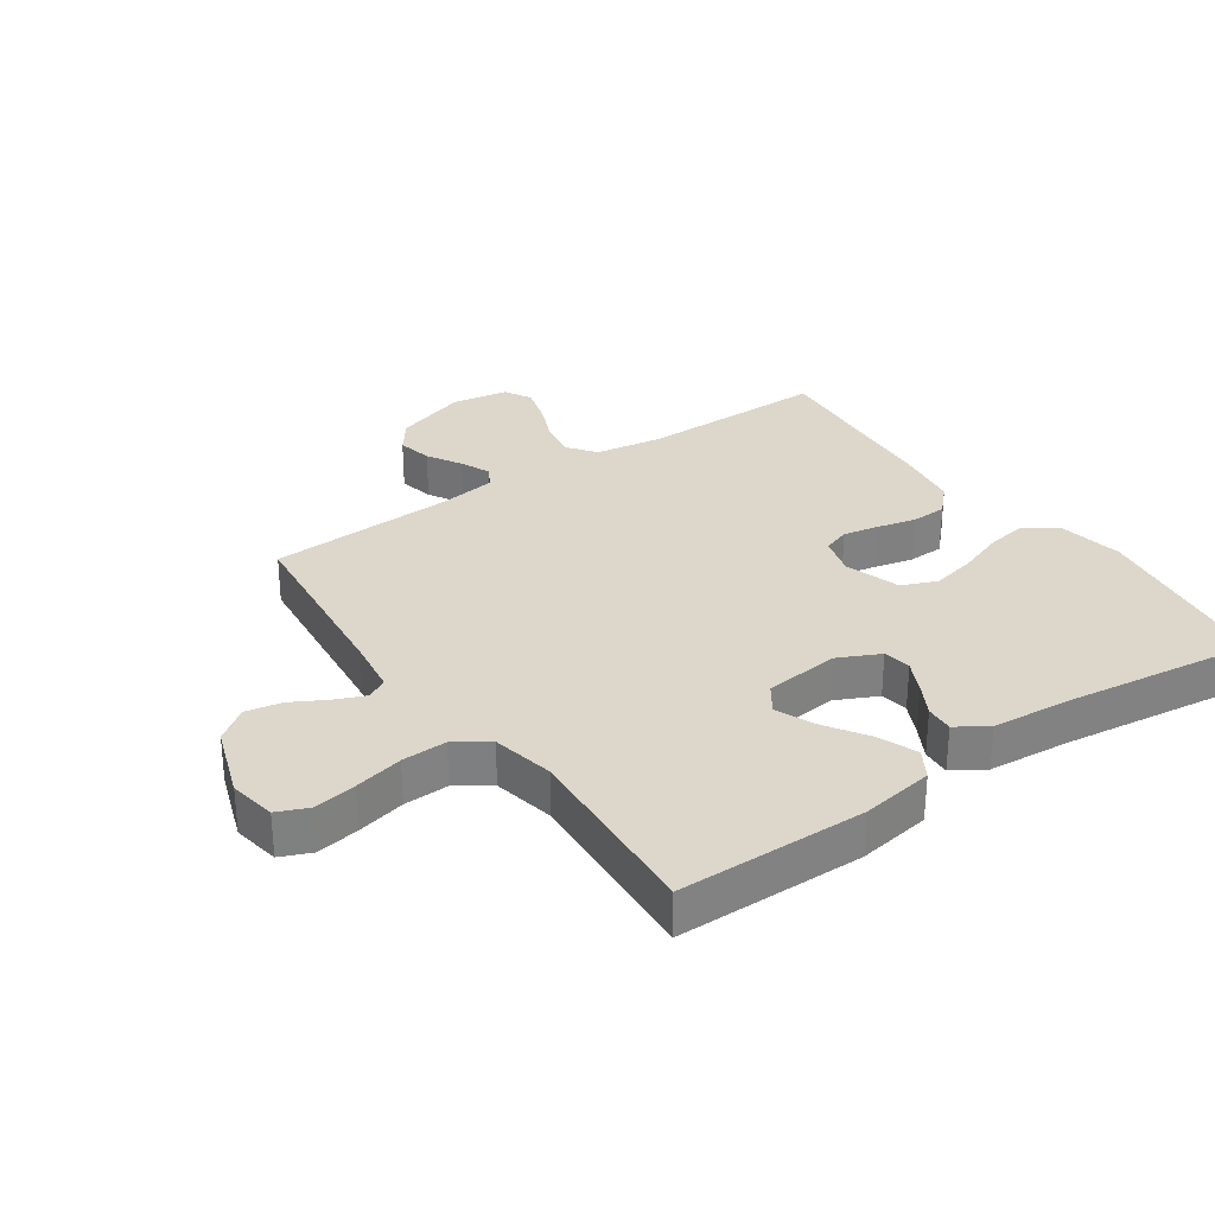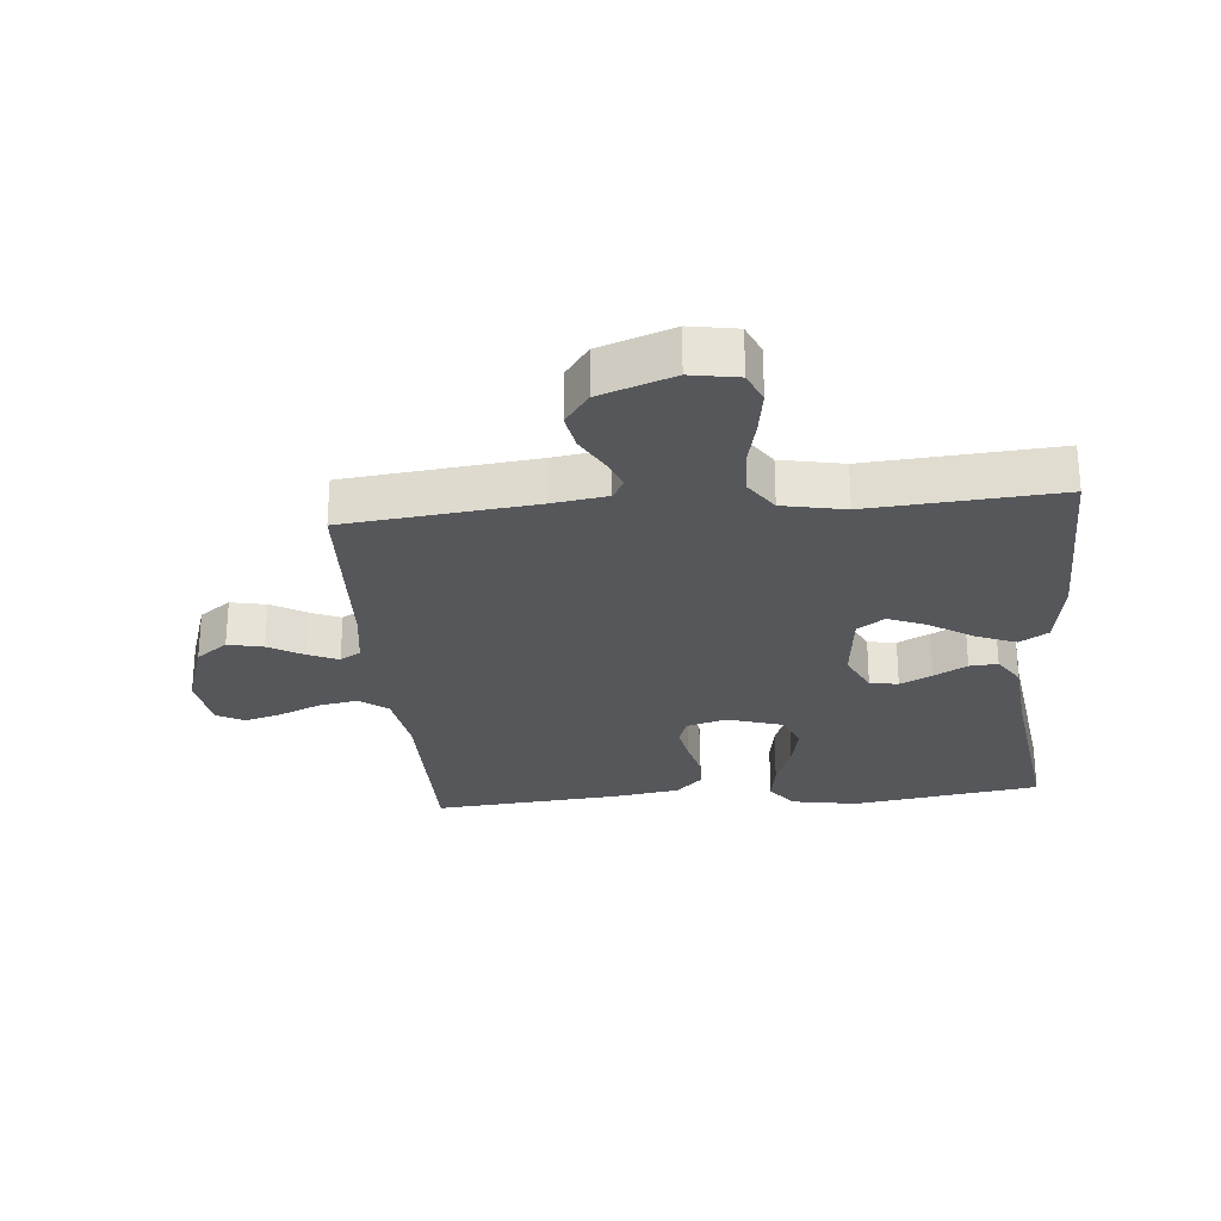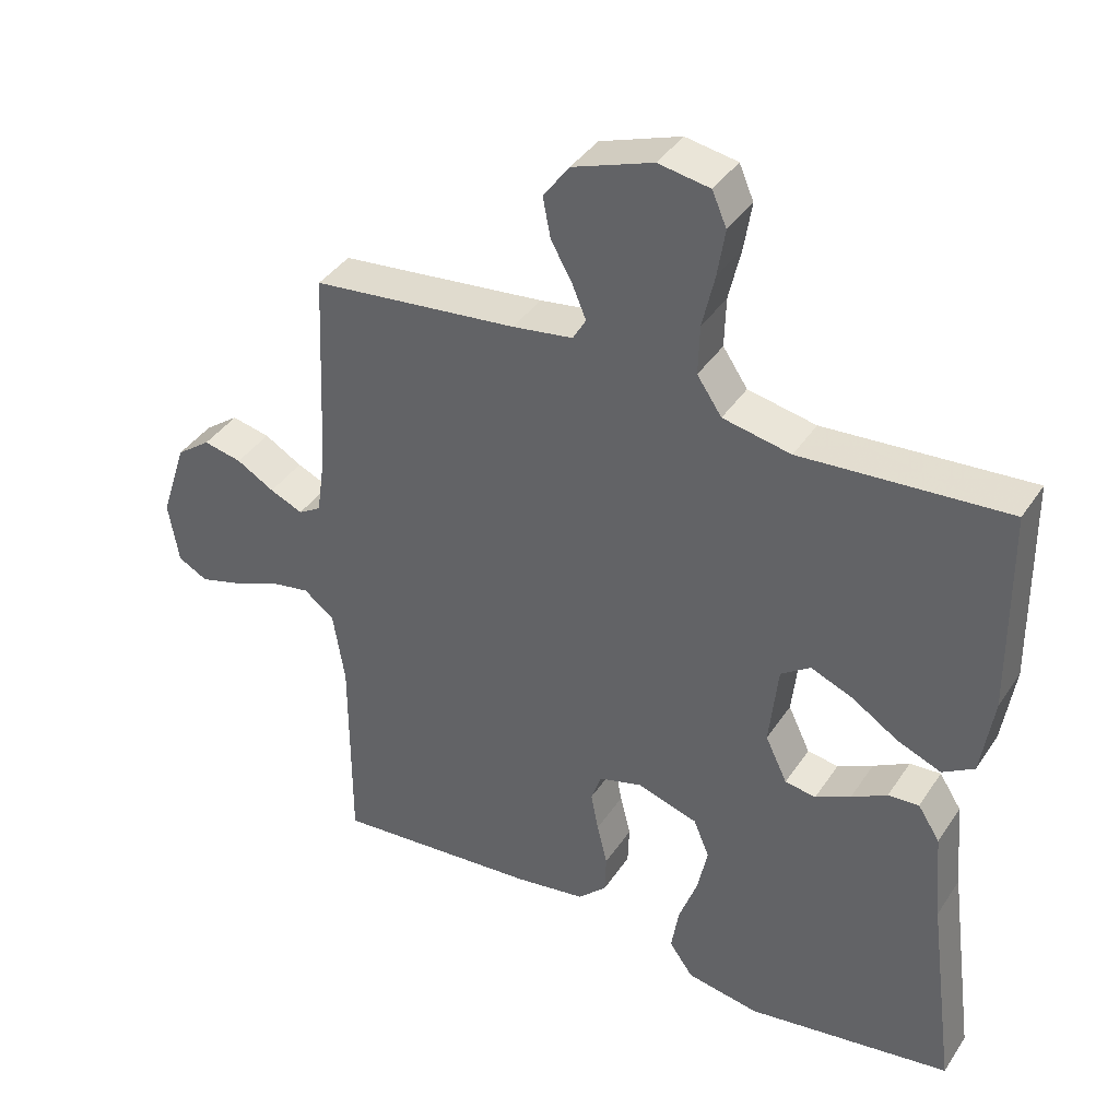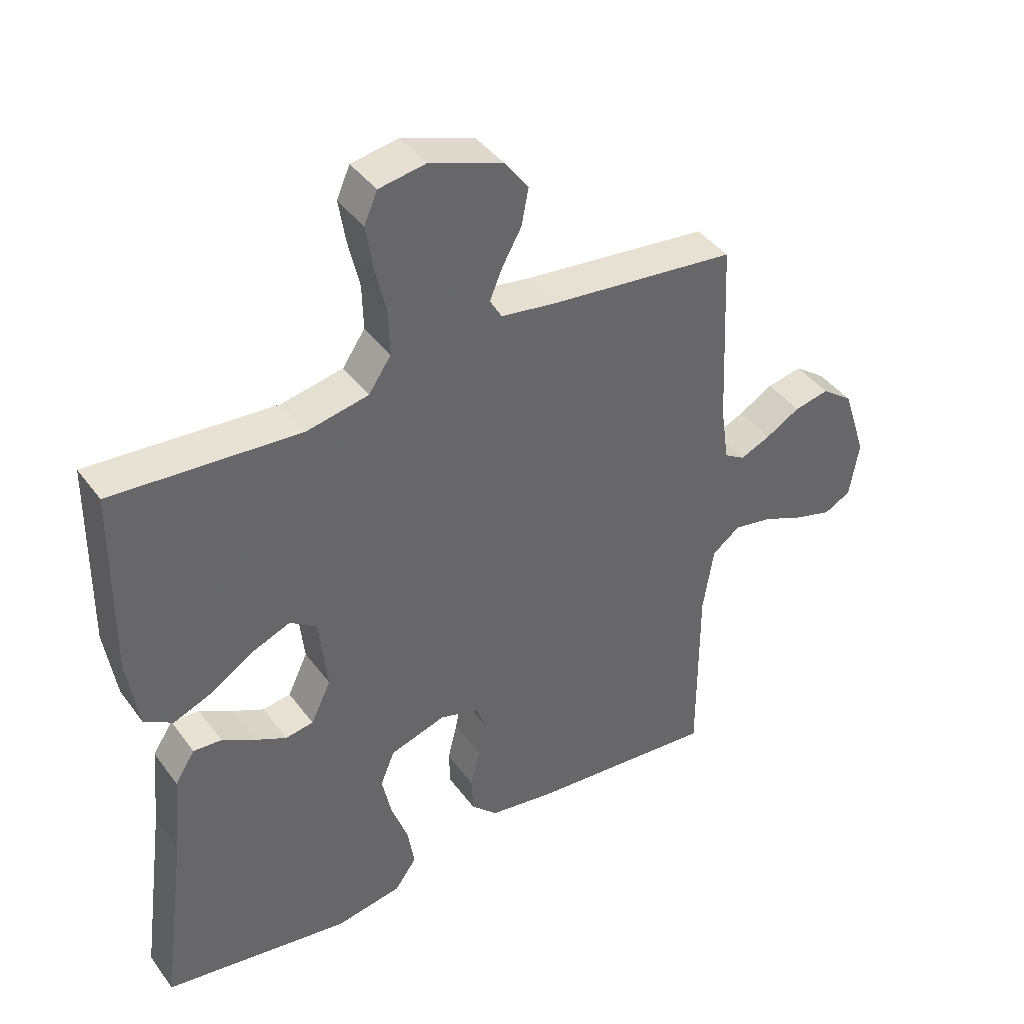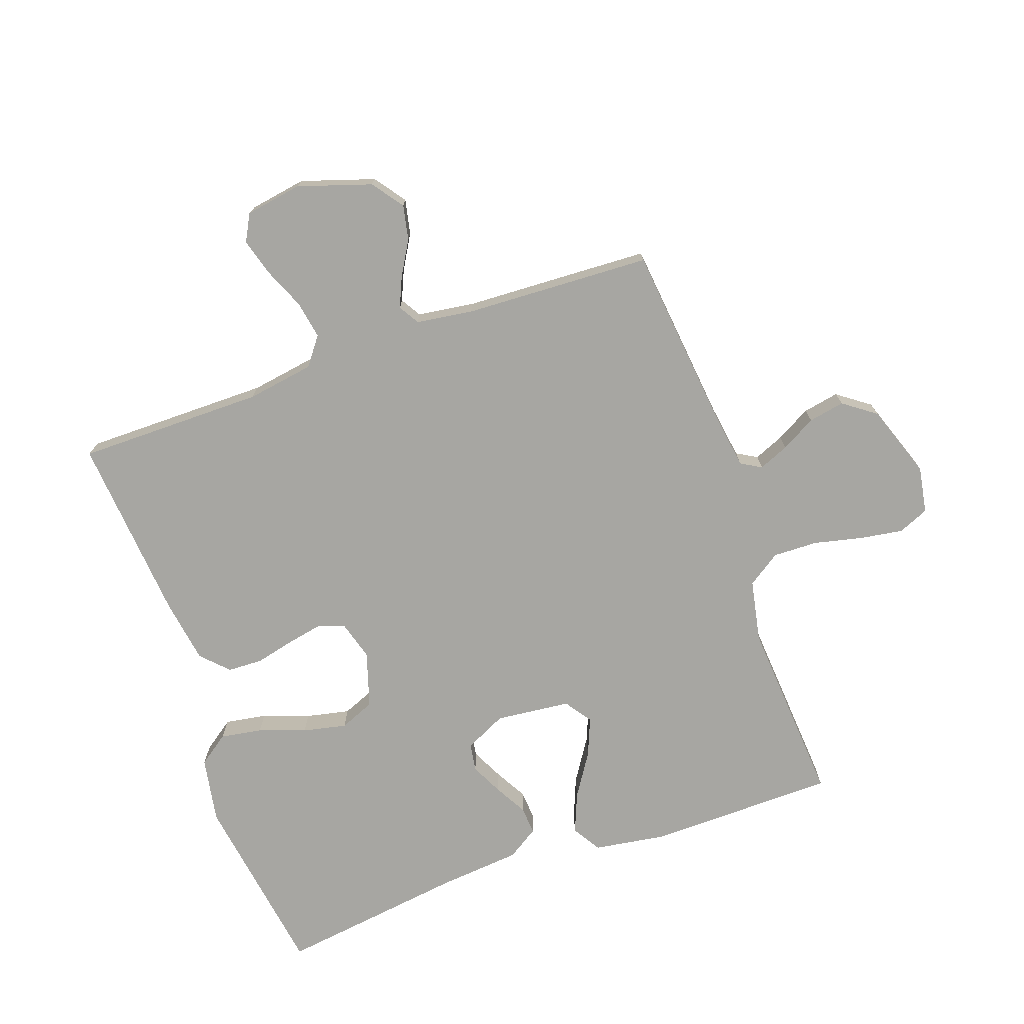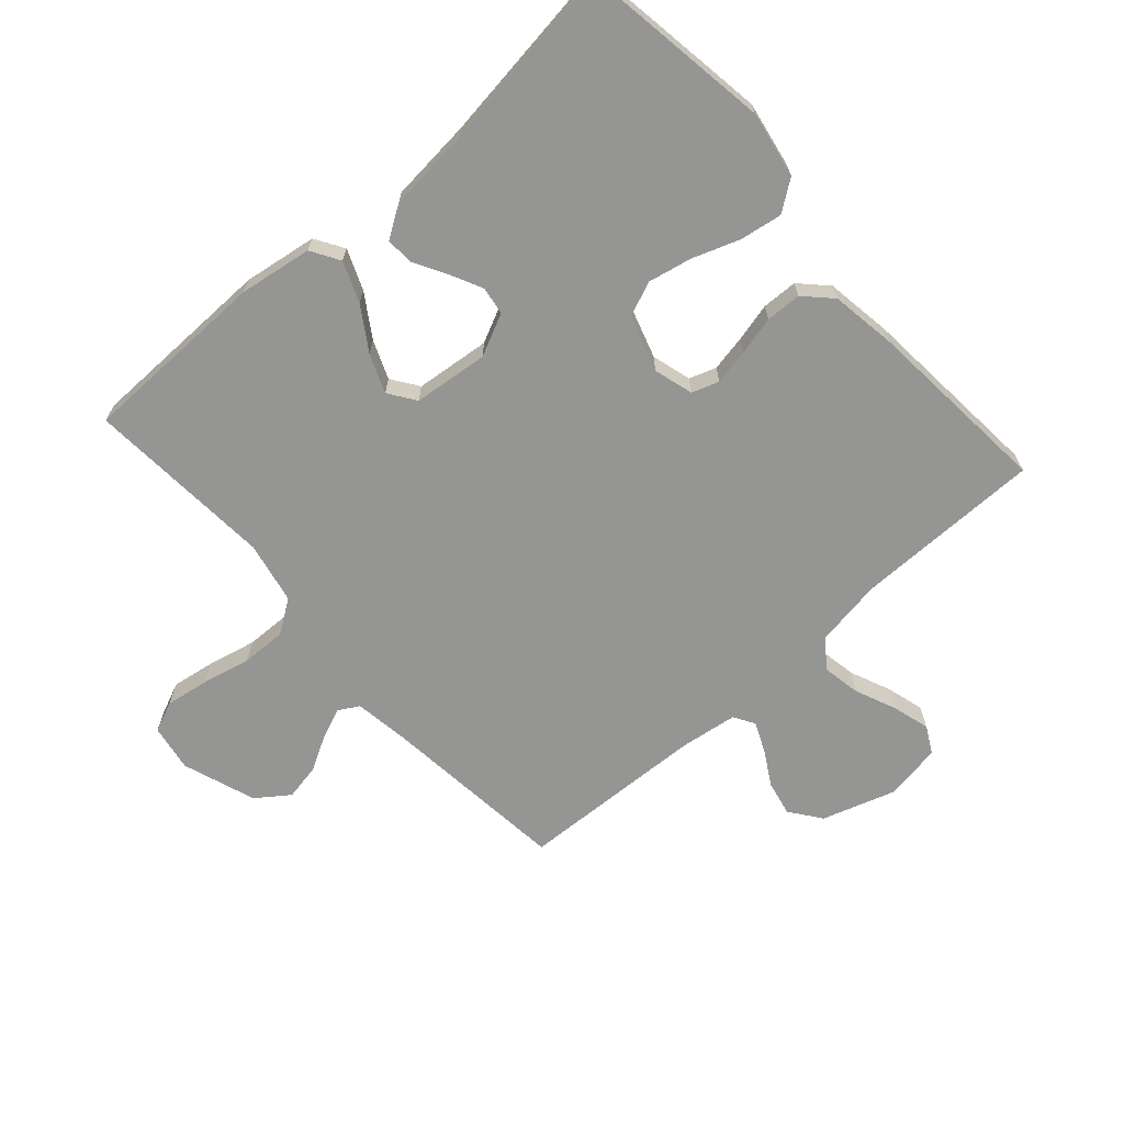
<metadata>
{"format":"obj","ext":"obj","renderer":"f3d","projection":"perspective","resolution":1024,"background":"white","views":[{"elev":30.4,"azim":55.2,"up":"+Y"},{"elev":-26.8,"azim":5.3,"up":"+Y"},{"elev":39.2,"azim":30.1,"up":"+Z"},{"elev":41.1,"azim":147.1,"up":"+Z"},{"elev":-74.0,"azim":-70.5,"up":"+Y"},{"elev":-67.4,"azim":131.7,"up":"+Y"}]}
</metadata>
<code>
v 0.5 0.07 -0.5
v 0.2 0.07 -0.545
v 0.094 0.07 -0.526
v 0.059 0.07 -0.477
v 0.07 0.07 -0.41
v 0.097 0.07 -0.335
v 0.112 0.07 -0.265
v 0.089 0.07 -0.209
v 0 0.07 -0.181
v -0.063 0.07 -0.199
v -0.078 0.07 -0.242
v -0.067 0.07 -0.299
v -0.052 0.07 -0.361
v -0.054 0.07 -0.418
v -0.096 0.07 -0.459
v -0.2 0.07 -0.475
v -0.5 0.07 -0.5
v -0.5 0.07 -0.2
v -0.517 0.07 -0.092
v -0.562 0.07 -0.058
v -0.623 0.07 -0.069
v -0.689 0.07 -0.097
v -0.749 0.07 -0.114
v -0.792 0.07 -0.091
v -0.807 0.07 0
v -0.769 0.07 0.117
v -0.719 0.07 0.154
v -0.663 0.07 0.142
v -0.608 0.07 0.11
v -0.56 0.07 0.089
v -0.527 0.07 0.109
v -0.514 0.07 0.2
v -0.5 0.07 0.5
v -0.2 0.07 0.532
v -0.112 0.07 0.545
v -0.093 0.07 0.578
v -0.113 0.07 0.626
v -0.144 0.07 0.682
v -0.155 0.07 0.74
v -0.117 0.07 0.792
v 0 0.07 0.833
v 0.075 0.07 0.82
v 0.096 0.07 0.771
v 0.085 0.07 0.702
v 0.067 0.07 0.624
v 0.065 0.07 0.552
v 0.101 0.07 0.499
v 0.2 0.07 0.479
v 0.5 0.07 0.5
v 0.504 0.07 0.2
v 0.486 0.07 0.083
v 0.44 0.07 0.055
v 0.376 0.07 0.081
v 0.308 0.07 0.125
v 0.247 0.07 0.15
v 0.204 0.07 0.12
v 0.191 0.07 0
v 0.223 0.07 -0.067
v 0.268 0.07 -0.074
v 0.319 0.07 -0.049
v 0.371 0.07 -0.02
v 0.416 0.07 -0.017
v 0.448 0.07 -0.067
v 0.46 0.07 -0.2
v 0.5 0 -0.5
v 0.2 0 -0.545
v 0.094 0 -0.526
v 0.059 0 -0.477
v 0.07 0 -0.41
v 0.097 0 -0.335
v 0.112 0 -0.265
v 0.089 0 -0.209
v 0 0 -0.181
v -0.063 0 -0.199
v -0.078 0 -0.242
v -0.067 0 -0.299
v -0.052 0 -0.361
v -0.054 0 -0.418
v -0.096 0 -0.459
v -0.2 0 -0.475
v -0.5 0 -0.5
v -0.5 0 -0.2
v -0.517 0 -0.092
v -0.562 0 -0.058
v -0.623 0 -0.069
v -0.689 0 -0.097
v -0.749 0 -0.114
v -0.792 0 -0.091
v -0.807 0 0
v -0.769 0 0.117
v -0.719 0 0.154
v -0.663 0 0.142
v -0.608 0 0.11
v -0.56 0 0.089
v -0.527 0 0.109
v -0.514 0 0.2
v -0.5 0 0.5
v -0.2 0 0.532
v -0.112 0 0.545
v -0.093 0 0.578
v -0.113 0 0.626
v -0.144 0 0.682
v -0.155 0 0.74
v -0.117 0 0.792
v 0 0 0.833
v 0.075 0 0.82
v 0.096 0 0.771
v 0.085 0 0.702
v 0.067 0 0.624
v 0.065 0 0.552
v 0.101 0 0.499
v 0.2 0 0.479
v 0.5 0 0.5
v 0.504 0 0.2
v 0.486 0 0.083
v 0.44 0 0.055
v 0.376 0 0.081
v 0.308 0 0.125
v 0.247 0 0.15
v 0.204 0 0.12
v 0.191 0 0
v 0.223 0 -0.067
v 0.268 0 -0.074
v 0.319 0 -0.049
v 0.371 0 -0.02
v 0.416 0 -0.017
v 0.448 0 -0.067
v 0.46 0 -0.2
f 62 63 64
f 61 62 64
f 60 61 64
f 4 5 6
f 3 4 6
f 2 3 6
f 1 2 6
f 64 1 6
f 60 64 6
f 59 60 6
f 58 59 6 7
f 57 58 7 8
f 56 57 8 9
f 52 53 54
f 51 52 54
f 50 51 54
f 49 50 54
f 48 49 54
f 47 48 54 55
f 46 47 55 56
f 43 44 45
f 42 43 45
f 41 42 45
f 40 41 45
f 39 40 45
f 38 39 45
f 37 38 45
f 36 37 45 46
f 56 9 10
f 46 56 10
f 36 46 10
f 35 36 10
f 32 33 34
f 35 10 11
f 34 35 11
f 32 34 11
f 31 32 11
f 27 28 29
f 26 27 29
f 25 26 29
f 24 25 29
f 23 24 29
f 22 23 29
f 21 22 29
f 20 21 29 30
f 31 11 12
f 30 31 12
f 20 30 12
f 19 20 12
f 16 17 18
f 16 18 19
f 15 16 19
f 14 15 19
f 13 14 19
f 12 13 19
f 128 127 126
f 128 126 125
f 128 125 124
f 70 69 68
f 70 68 67
f 70 67 66
f 70 66 65
f 70 65 128
f 70 128 124
f 70 124 123
f 71 70 123 122
f 72 71 122 121
f 73 72 121 120
f 118 117 116
f 118 116 115
f 118 115 114
f 118 114 113
f 118 113 112
f 119 118 112 111
f 120 119 111 110
f 109 108 107
f 109 107 106
f 109 106 105
f 109 105 104
f 109 104 103
f 109 103 102
f 109 102 101
f 110 109 101 100
f 74 73 120
f 74 120 110
f 74 110 100
f 74 100 99
f 98 97 96
f 75 74 99
f 75 99 98
f 75 98 96
f 75 96 95
f 93 92 91
f 93 91 90
f 93 90 89
f 93 89 88
f 93 88 87
f 93 87 86
f 93 86 85
f 94 93 85 84
f 76 75 95
f 76 95 94
f 76 94 84
f 76 84 83
f 82 81 80
f 83 82 80
f 83 80 79
f 83 79 78
f 83 78 77
f 83 77 76
f 1 65 66 2
f 2 66 67 3
f 3 67 68 4
f 4 68 69 5
f 5 69 70 6
f 6 70 71 7
f 7 71 72 8
f 8 72 73 9
f 9 73 74 10
f 10 74 75 11
f 11 75 76 12
f 12 76 77 13
f 13 77 78 14
f 14 78 79 15
f 15 79 80 16
f 16 80 81 17
f 17 81 82 18
f 18 82 83 19
f 19 83 84 20
f 20 84 85 21
f 21 85 86 22
f 22 86 87 23
f 23 87 88 24
f 24 88 89 25
f 25 89 90 26
f 26 90 91 27
f 27 91 92 28
f 28 92 93 29
f 29 93 94 30
f 30 94 95 31
f 31 95 96 32
f 32 96 97 33
f 33 97 98 34
f 34 98 99 35
f 35 99 100 36
f 36 100 101 37
f 37 101 102 38
f 38 102 103 39
f 39 103 104 40
f 40 104 105 41
f 41 105 106 42
f 42 106 107 43
f 43 107 108 44
f 44 108 109 45
f 45 109 110 46
f 46 110 111 47
f 47 111 112 48
f 48 112 113 49
f 49 113 114 50
f 50 114 115 51
f 51 115 116 52
f 52 116 117 53
f 53 117 118 54
f 54 118 119 55
f 55 119 120 56
f 56 120 121 57
f 57 121 122 58
f 58 122 123 59
f 59 123 124 60
f 60 124 125 61
f 61 125 126 62
f 62 126 127 63
f 63 127 128 64
f 64 128 65 1

</code>
